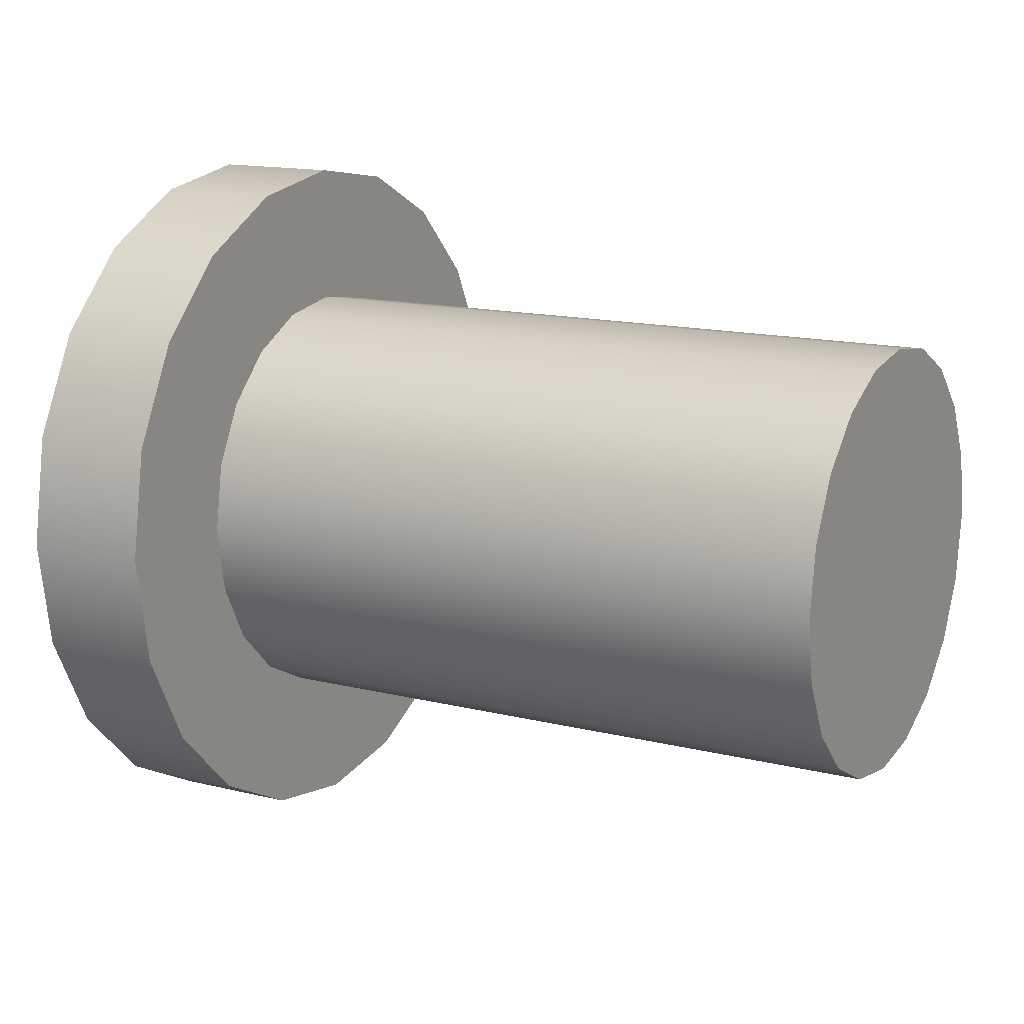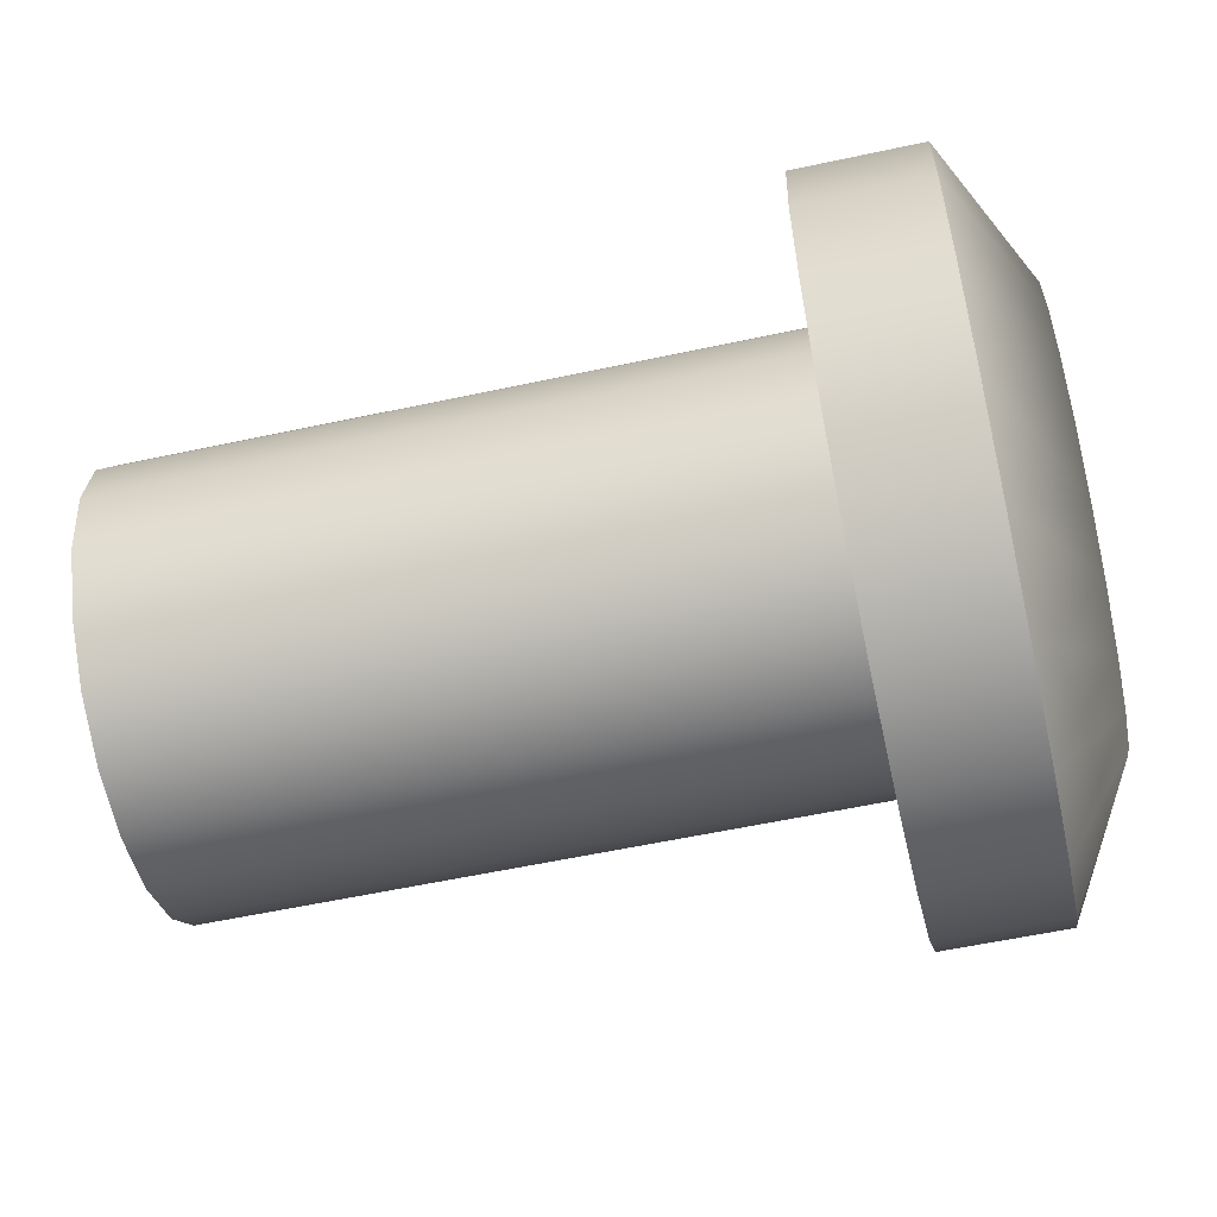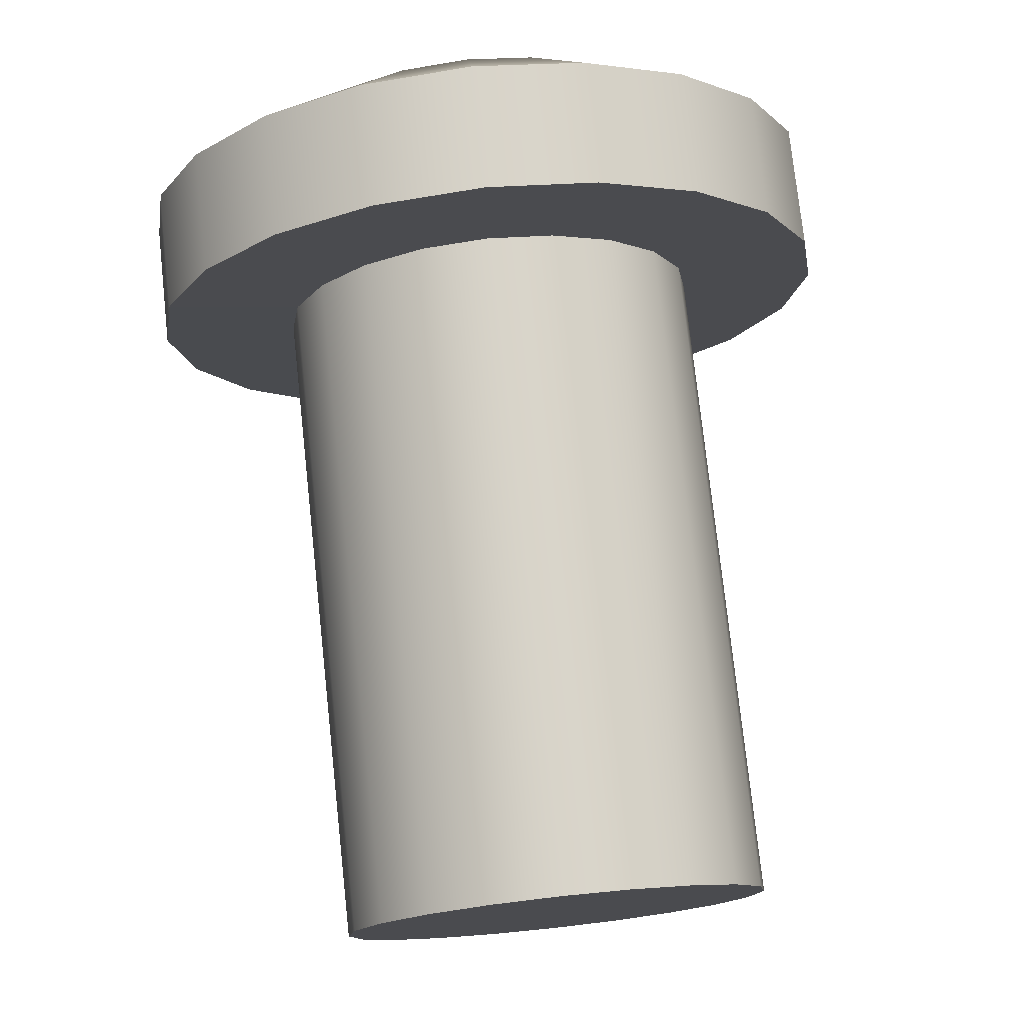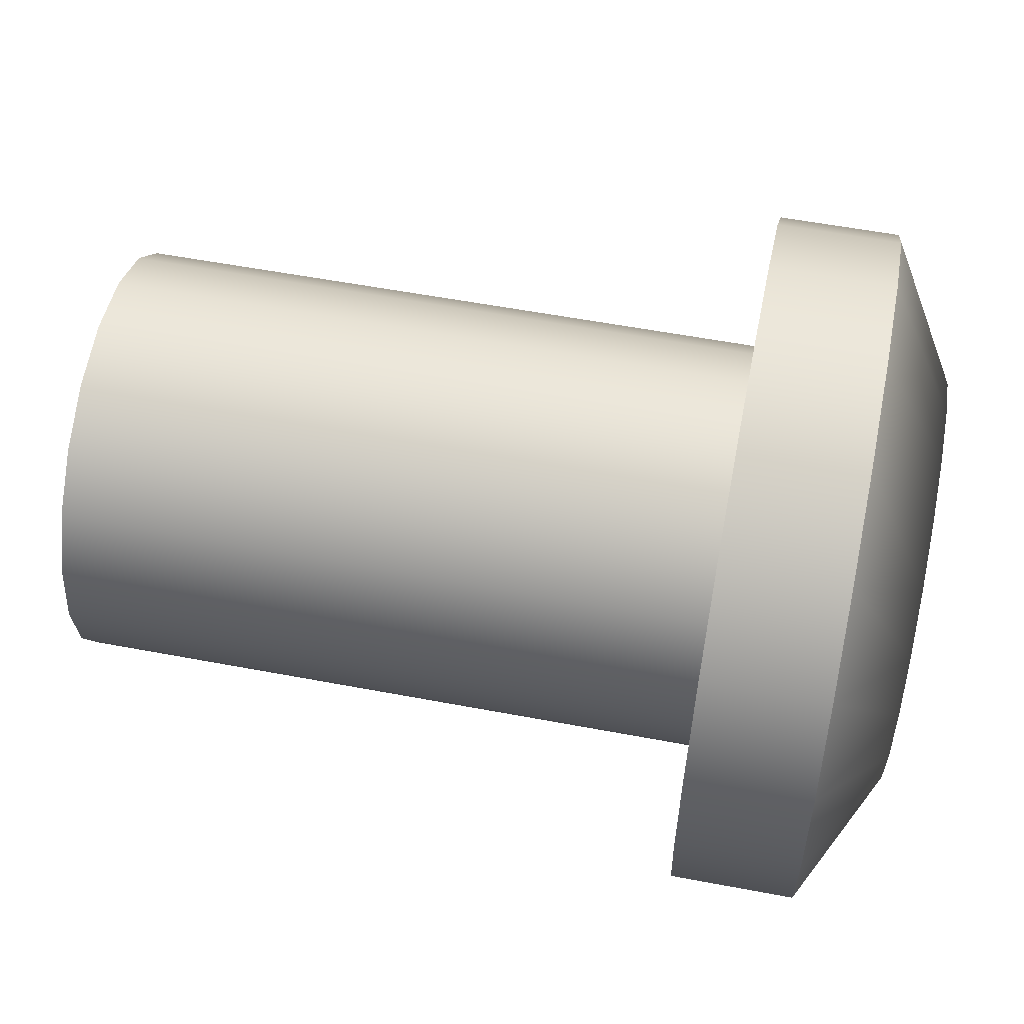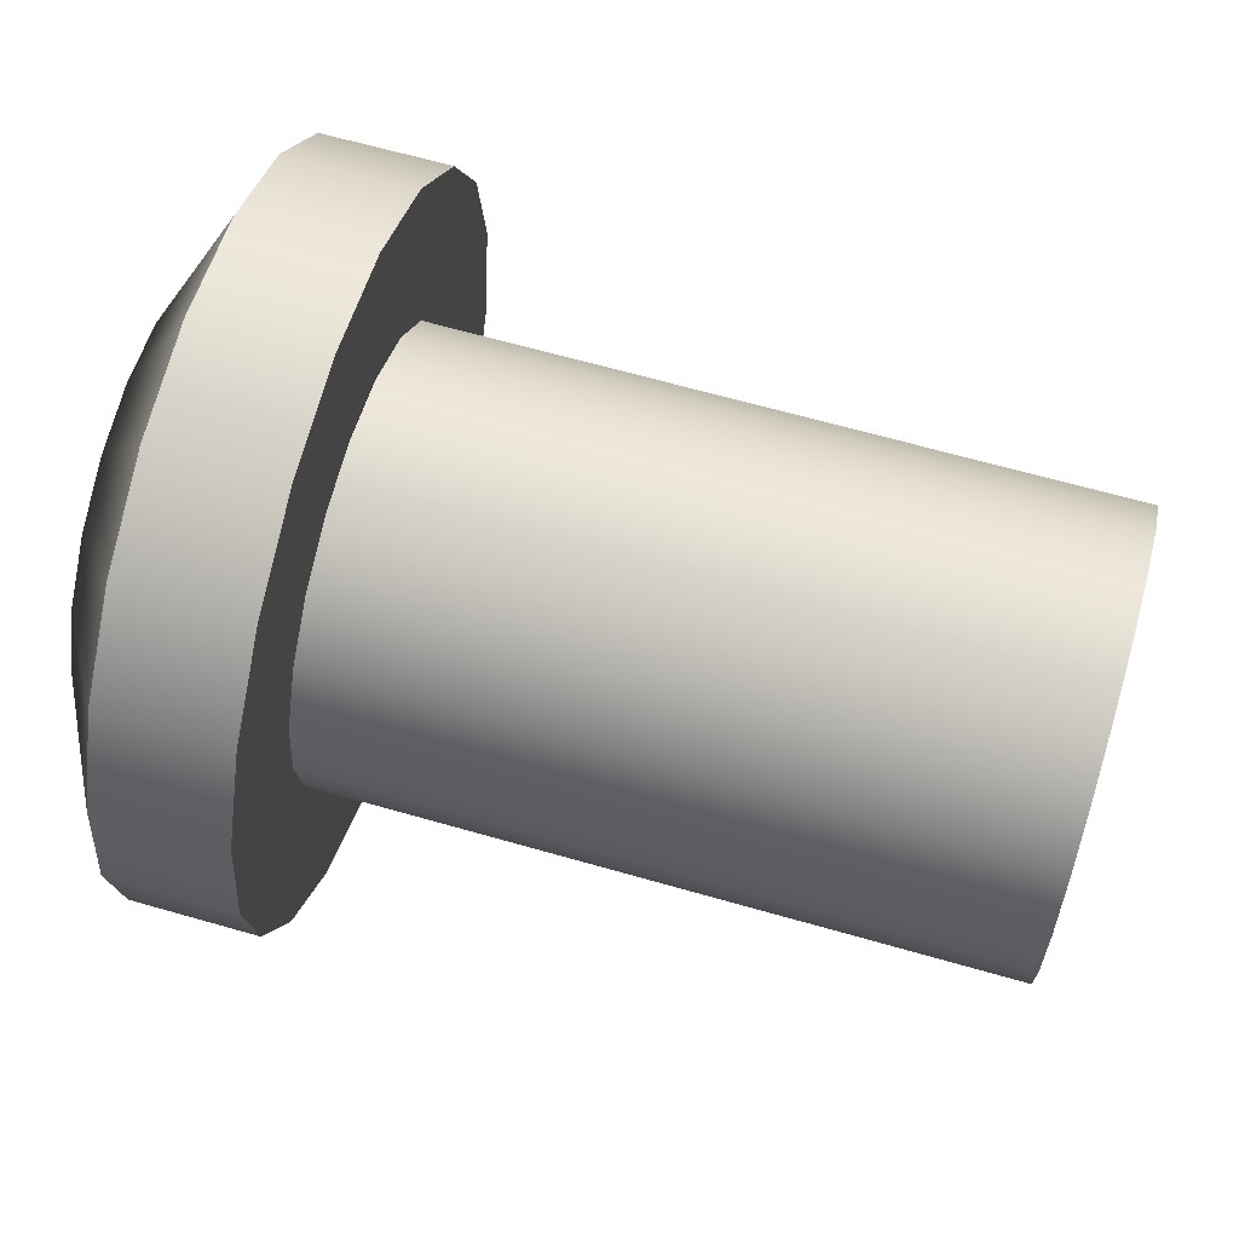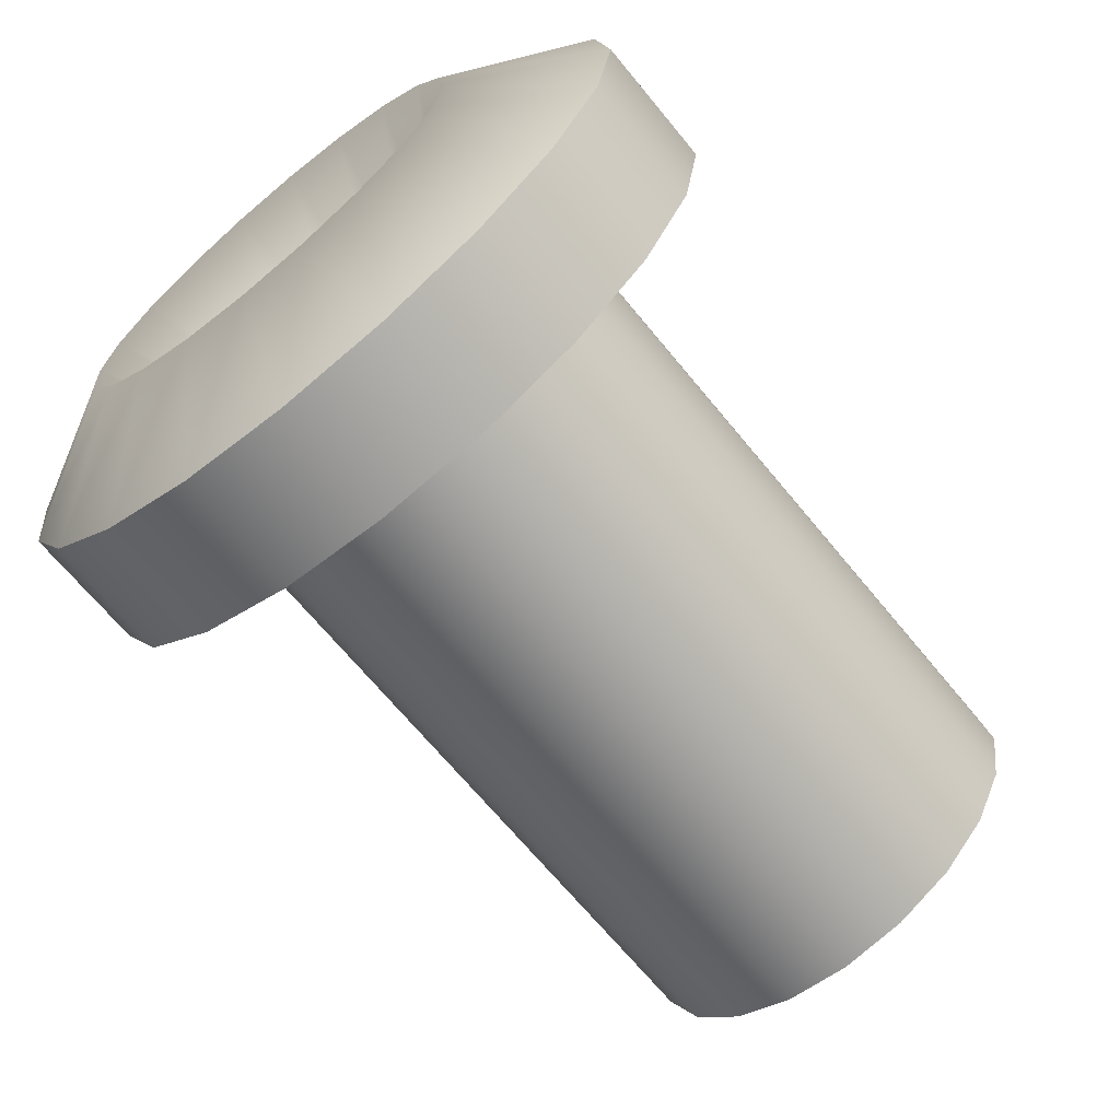
<metadata>
{"format":"obj","ext":"obj","renderer":"f3d","projection":"perspective","resolution":1024,"background":"white","views":[{"elev":14.2,"azim":-151.1,"up":"+Y"},{"elev":-57.1,"azim":12.7,"up":"+Z"},{"elev":76.1,"azim":-96.2,"up":"+Z"},{"elev":56.4,"azim":11.2,"up":"+Z"},{"elev":65.1,"azim":-163.9,"up":"+Y"},{"elev":-68.0,"azim":129.4,"up":"+Y"}]}
</metadata>
<code>
g default
v 5.19 38.47 -0.1408
v 5.19 38.54 -0.2678
v 5.19 38.64 -0.3686
v 5.19 38.77 -0.4333
v 5.19 38.91 -0.4556
v 5.19 39.05 -0.4333
v 5.19 39.18 -0.3686
v 5.19 39.28 -0.2678
v 5.19 39.34 -0.1408
v 5.19 39.36 0
v 5.19 39.34 0.1408
v 5.19 39.28 0.2678
v 5.19 39.18 0.3686
v 5.19 39.05 0.4333
v 5.19 38.91 0.4556
v 5.19 38.77 0.4333
v 5.19 38.64 0.3686
v 5.19 38.54 0.2678
v 5.19 38.47 0.1408
v 5.19 38.45 0
v 7.004 38.47 -0.1408
v 7.004 38.54 -0.2678
v 7.004 38.64 -0.3686
v 7.004 38.77 -0.4333
v 7.004 38.91 -0.4556
v 7.004 39.05 -0.4333
v 7.004 39.18 -0.3686
v 7.004 39.28 -0.2678
v 7.004 39.34 -0.1408
v 7.004 39.36 0
v 7.004 39.34 0.1408
v 7.004 39.28 0.2678
v 7.004 39.18 0.3686
v 7.004 39.05 0.4333
v 7.004 38.91 0.4556
v 7.004 38.77 0.4333
v 7.004 38.64 0.3686
v 7.004 38.54 0.2678
v 7.004 38.47 0.1408
v 7.004 38.45 0
v 5.19 38.91 0
v 6.716 38.91 0
v 6.589 39.18 -0.3686
v 6.589 39.05 -0.4333
v 6.589 38.91 -0.4556
v 6.589 38.77 -0.4333
v 6.589 38.64 -0.3686
v 6.589 38.54 -0.2678
v 6.589 38.47 -0.1408
v 6.589 38.45 0
v 6.589 38.47 0.1408
v 6.589 38.54 0.2678
v 6.589 38.64 0.3686
v 6.589 38.77 0.4333
v 6.589 38.91 0.4556
v 6.589 39.05 0.4333
v 6.589 39.18 0.3686
v 6.589 39.28 0.2678
v 6.589 39.34 0.1408
v 6.589 39.36 0
v 6.589 39.34 -0.1408
v 6.589 39.28 -0.2678
v 6.589 39.35 -0.605
v 6.589 39.14 -0.7112
v 6.854 39.35 -0.605
v 6.854 39.14 -0.7112
v 6.589 38.91 -0.7478
v 6.854 38.91 -0.7478
v 6.589 38.68 -0.7112
v 6.854 38.68 -0.7112
v 6.589 38.47 -0.605
v 6.854 38.47 -0.605
v 6.589 38.3 -0.4396
v 6.854 38.3 -0.4396
v 6.589 38.2 -0.2311
v 6.854 38.2 -0.2311
v 6.589 38.16 0
v 6.854 38.16 0
v 6.589 38.2 0.2311
v 6.854 38.2 0.2311
v 6.589 38.3 0.4396
v 6.854 38.3 0.4396
v 6.589 38.47 0.605
v 6.854 38.47 0.605
v 6.589 38.68 0.7112
v 6.854 38.68 0.7112
v 6.589 38.91 0.7478
v 6.854 38.91 0.7478
v 6.589 39.14 0.7112
v 6.854 39.14 0.7112
v 6.589 39.35 0.605
v 6.854 39.35 0.605
v 6.589 39.51 0.4396
v 6.854 39.51 0.4396
v 6.589 39.62 0.2311
v 6.854 39.62 0.2311
v 6.589 39.66 0
v 6.854 39.66 0
v 6.589 39.62 -0.2311
v 6.854 39.62 -0.2311
v 6.589 39.51 -0.4396
v 6.854 39.51 -0.4396
v 6.71 39.19 0.09234
v 6.71 39.15 0.1756
v 6.71 39.08 0.2418
v 6.71 39 0.2842
v 6.71 38.91 0.2988
v 6.71 38.82 0.2842
v 6.71 38.73 0.2418
v 6.71 38.67 0.1756
v 6.71 38.62 0.09234
v 6.71 38.61 0
v 6.71 38.62 -0.09234
v 6.71 38.67 -0.1756
v 6.71 38.73 -0.2418
v 6.71 38.82 -0.2842
v 6.71 38.91 -0.2988
v 6.71 39 -0.2842
v 6.71 39.08 -0.2418
v 6.71 39.15 -0.1756
v 6.71 39.19 -0.09234
v 6.71 39.21 0
g pCylinder6
f 1 2 48 49
f 2 3 47 48
f 3 4 46 47
f 4 5 45 46
f 5 6 44 45
f 6 7 43 44
f 7 8 62 43
f 8 9 61 62
f 9 10 60 61
f 10 11 59 60
f 11 12 58 59
f 12 13 57 58
f 13 14 56 57
f 14 15 55 56
f 15 16 54 55
f 16 17 53 54
f 17 18 52 53
f 18 19 51 52
f 19 20 50 51
f 20 1 49 50
f 2 1 41
f 3 2 41
f 4 3 41
f 5 4 41
f 6 5 41
f 7 6 41
f 8 7 41
f 9 8 41
f 10 9 41
f 11 10 41
f 12 11 41
f 13 12 41
f 14 13 41
f 15 14 41
f 16 15 41
f 17 16 41
f 18 17 41
f 19 18 41
f 20 19 41
f 1 20 41
f 113 114 42
f 114 115 42
f 115 116 42
f 116 117 42
f 117 118 42
f 118 119 42
f 119 120 42
f 120 121 42
f 121 122 42
f 122 103 42
f 103 104 42
f 104 105 42
f 105 106 42
f 106 107 42
f 107 108 42
f 108 109 42
f 109 110 42
f 110 111 42
f 111 112 42
f 112 113 42
f 64 63 65 66
f 67 64 66 68
f 69 67 68 70
f 71 69 70 72
f 73 71 72 74
f 75 73 74 76
f 77 75 76 78
f 79 77 78 80
f 81 79 80 82
f 83 81 82 84
f 85 83 84 86
f 87 85 86 88
f 89 87 88 90
f 91 89 90 92
f 93 91 92 94
f 95 93 94 96
f 97 95 96 98
f 99 97 98 100
f 101 99 100 102
f 63 101 102 65
f 44 43 63 64
f 27 26 66 65
f 45 44 64 67
f 26 25 68 66
f 46 45 67 69
f 25 24 70 68
f 47 46 69 71
f 24 23 72 70
f 48 47 71 73
f 23 22 74 72
f 49 48 73 75
f 22 21 76 74
f 50 49 75 77
f 21 40 78 76
f 51 50 77 79
f 40 39 80 78
f 52 51 79 81
f 39 38 82 80
f 53 52 81 83
f 38 37 84 82
f 54 53 83 85
f 37 36 86 84
f 55 54 85 87
f 36 35 88 86
f 56 55 87 89
f 35 34 90 88
f 57 56 89 91
f 34 33 92 90
f 58 57 91 93
f 33 32 94 92
f 59 58 93 95
f 32 31 96 94
f 60 59 95 97
f 31 30 98 96
f 61 60 97 99
f 30 29 100 98
f 62 61 99 101
f 29 28 102 100
f 43 62 101 63
f 28 27 65 102
f 31 32 104 103
f 32 33 105 104
f 33 34 106 105
f 34 35 107 106
f 35 36 108 107
f 36 37 109 108
f 37 38 110 109
f 38 39 111 110
f 39 40 112 111
f 40 21 113 112
f 21 22 114 113
f 22 23 115 114
f 23 24 116 115
f 24 25 117 116
f 25 26 118 117
f 26 27 119 118
f 27 28 120 119
f 28 29 121 120
f 29 30 122 121
f 30 31 103 122

</code>
